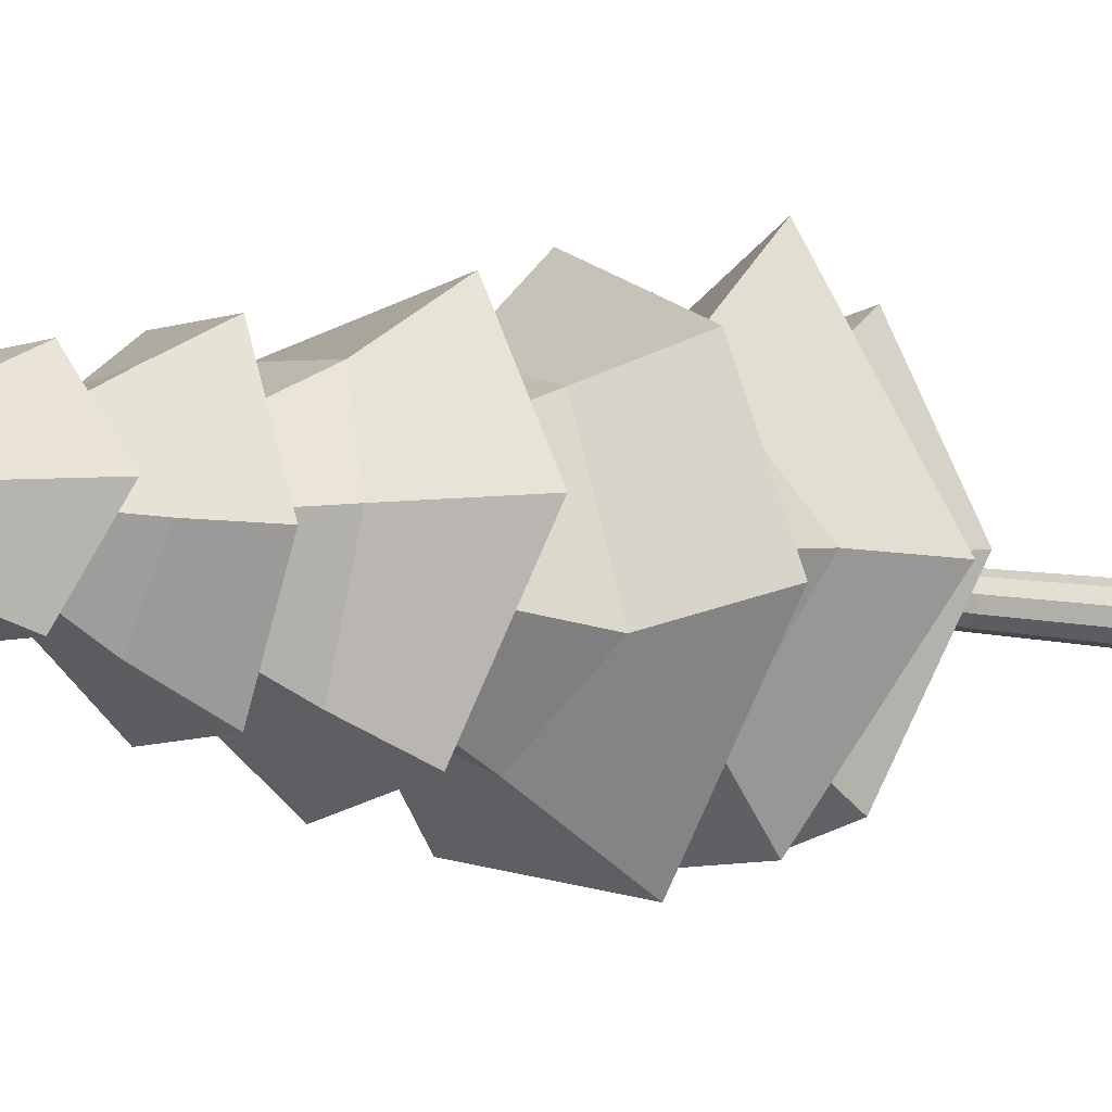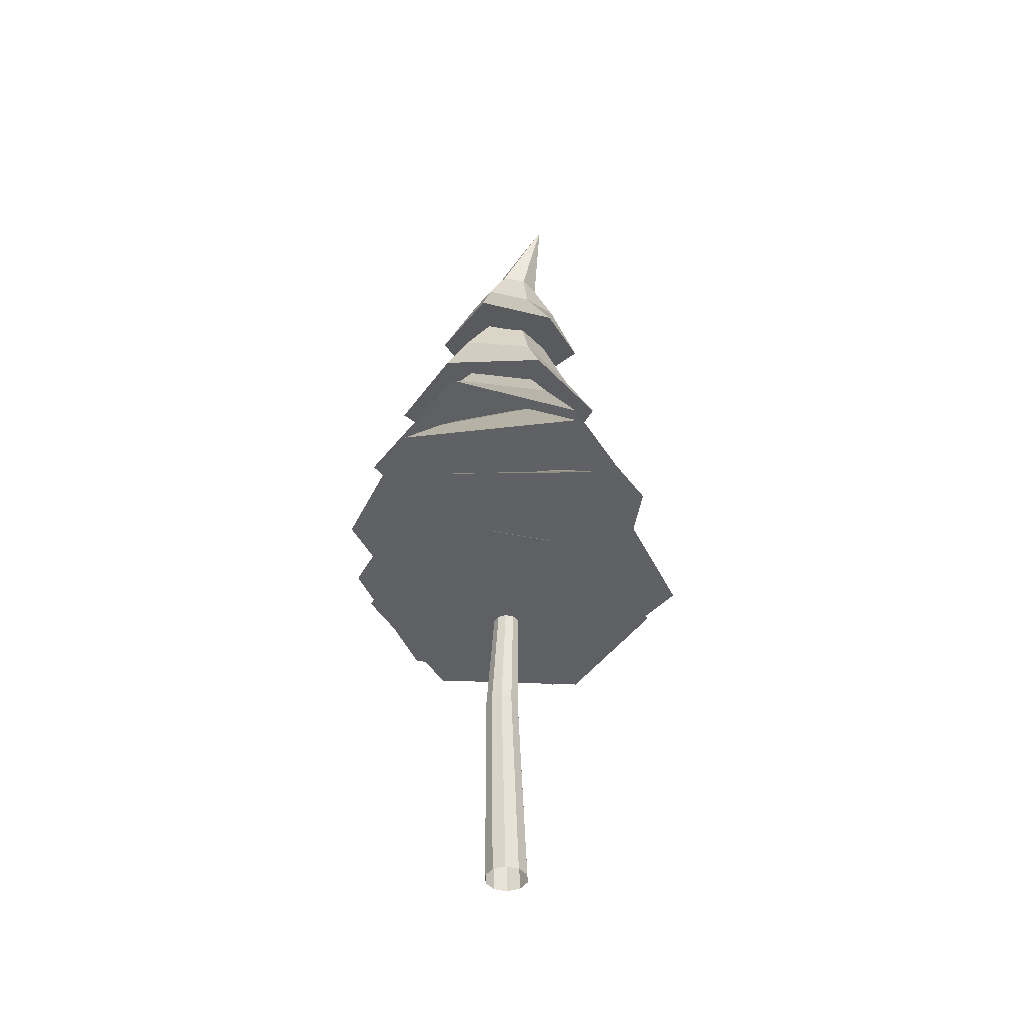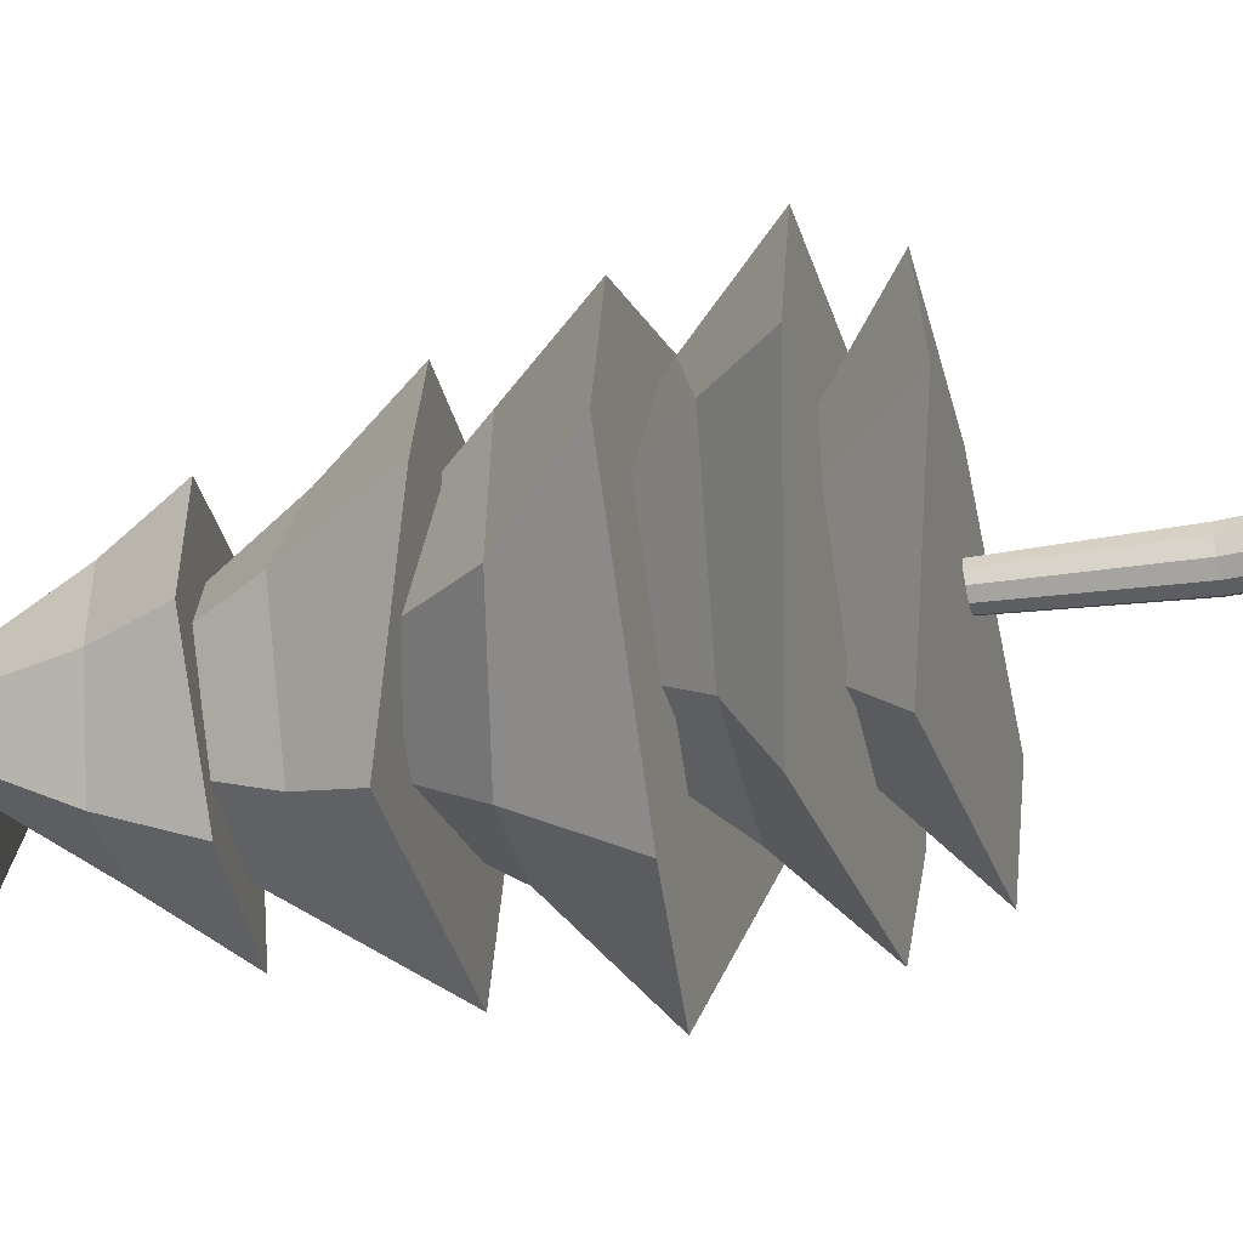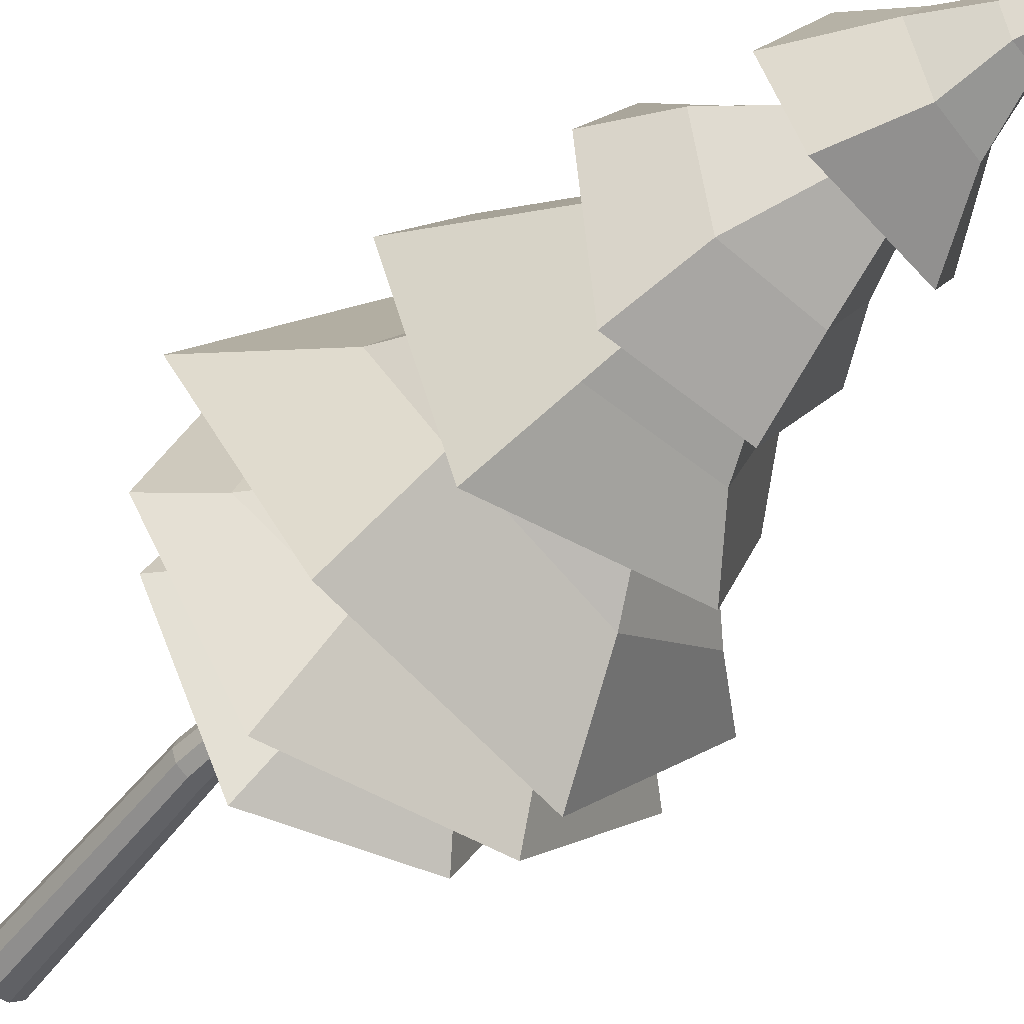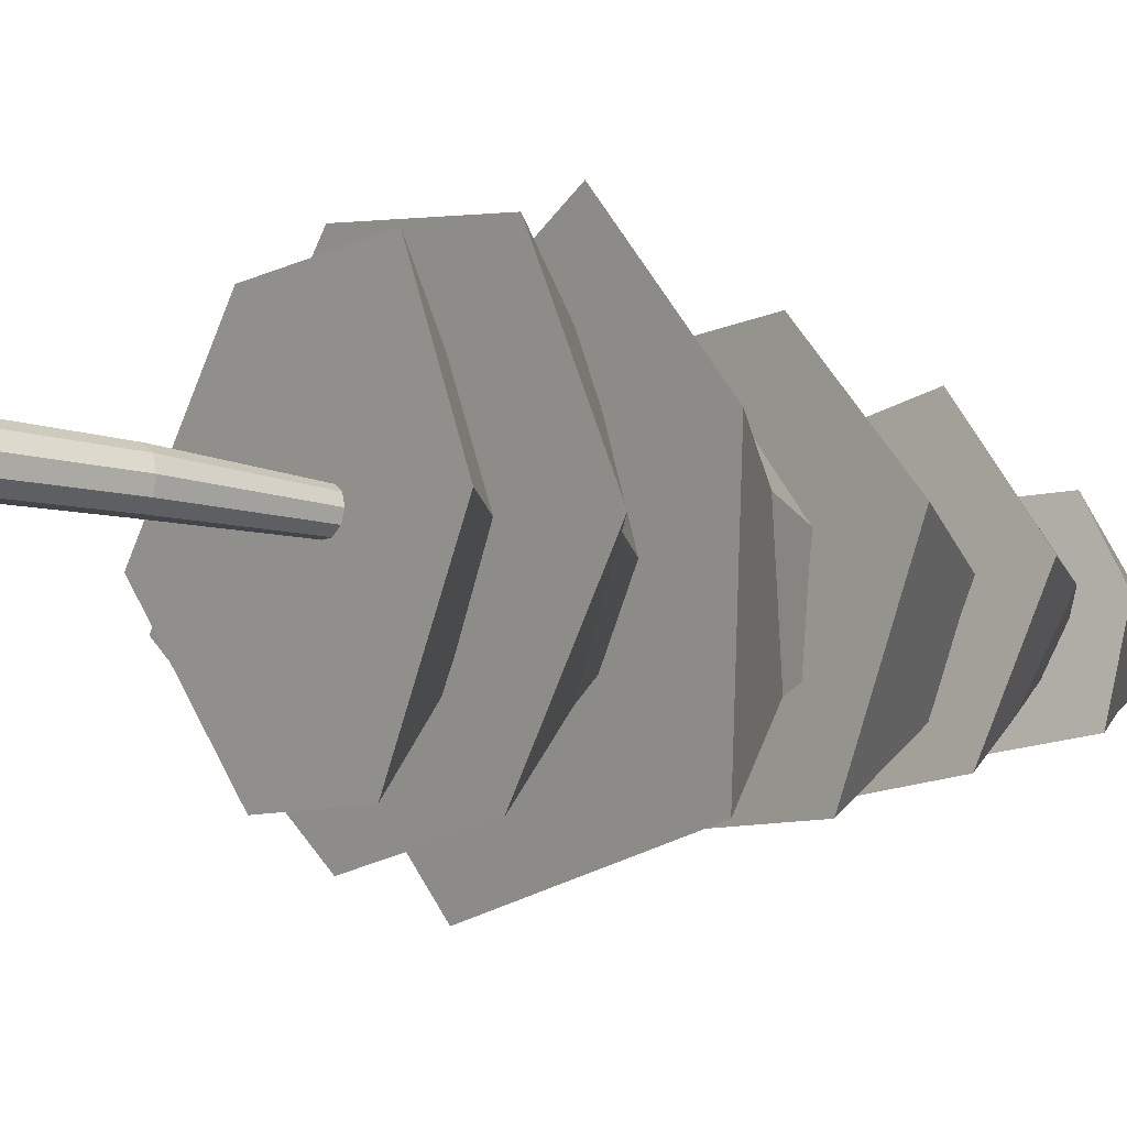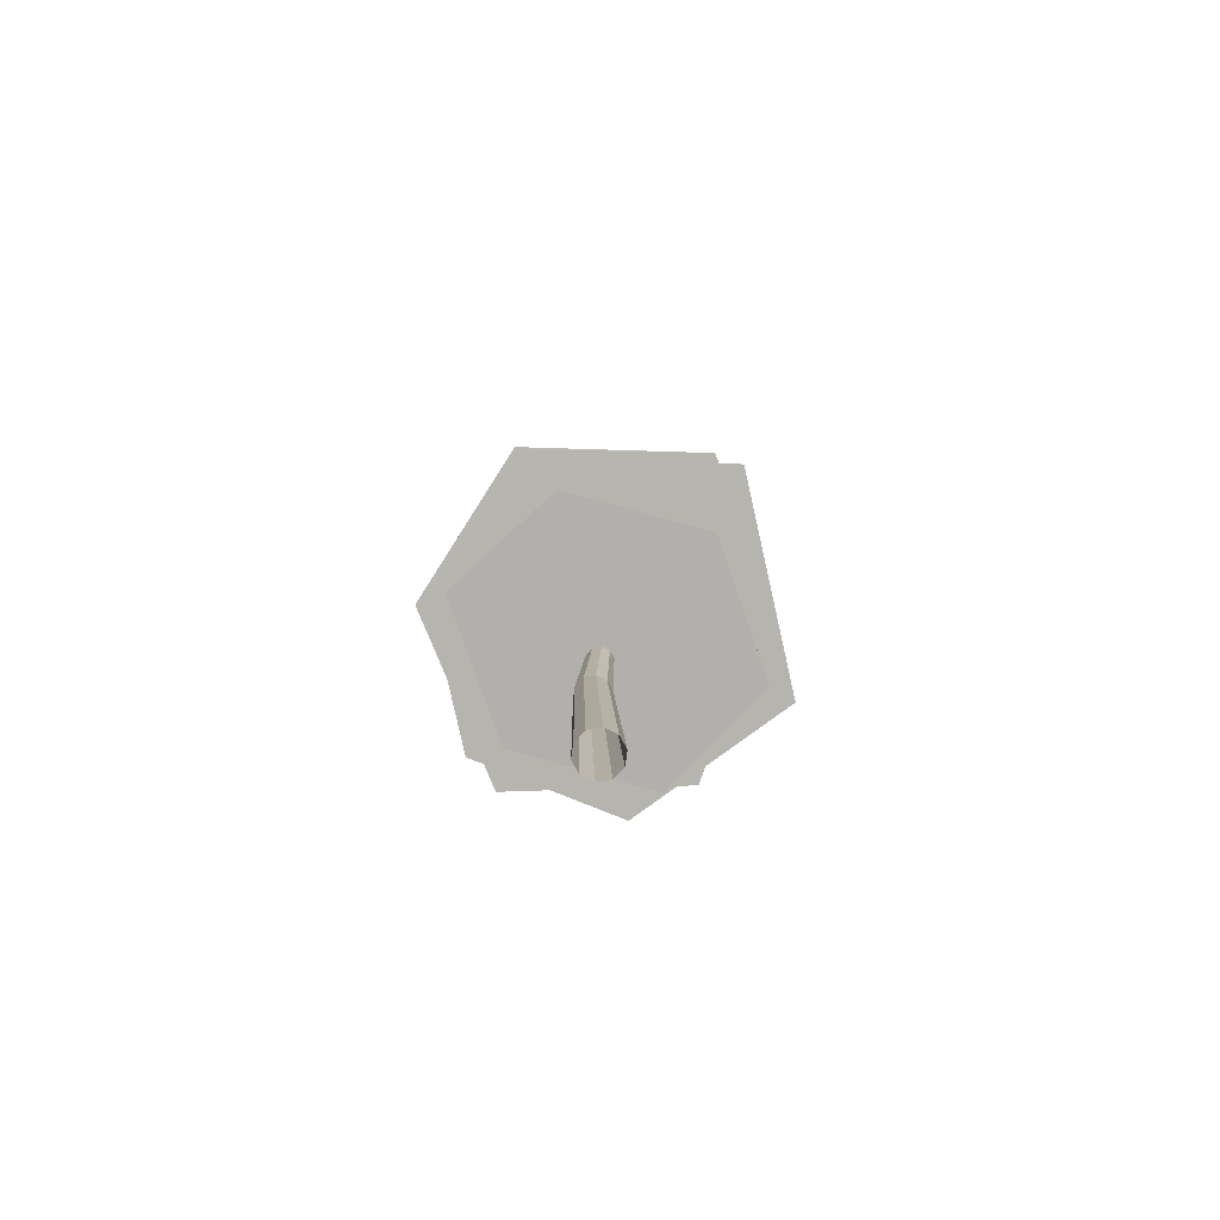
<metadata>
{"format":"obj","ext":"obj","renderer":"f3d","projection":"perspective","resolution":1024,"background":"white","views":[{"elev":-10.1,"azim":-120.2,"up":"+Z"},{"elev":-44.6,"azim":-123.7,"up":"+Y"},{"elev":-39.6,"azim":-76.4,"up":"+Z"},{"elev":-48.7,"azim":142.5,"up":"+Z"},{"elev":-10.5,"azim":51.9,"up":"+Z"},{"elev":-78.8,"azim":-133.9,"up":"+Y"}]}
</metadata>
<code>
g default
v 27.16 332.4 58.44
v 74.41 344.9 -4.615
v 37.63 340.3 -91.94
v -57.79 345.6 -86.86
v -94.81 327.3 -11.56
v -56.09 334.5 59.44
v -12.31 460.9 -19.71
v -64.13 374.7 -14.02
v -43.25 370.1 31.63
v 7.497 375.6 39.96
v 45.48 383.6 -9.651
v 21.48 379.3 -68.58
v -39.26 374.1 -69.14
v 32.1 225.5 -100.3
v -64.46 237.7 -106.6
v -139.1 220.6 -27.75
v -63.91 232 87.26
v 46.39 220.1 65.37
v 83.91 227 -23.32
v -24.62 327.9 -19.71
v 57.65 246.3 -22.57
v 18.97 260.3 -64.29
v -59.15 255.4 -75.08
v -111.8 248.1 -22.64
v -57.84 265.3 43.91
v 32.14 250 40.43
v -2.296 0.2208 -19.85
v -8.711 0.2208 -24.51
v -16.64 0.2208 -24.51
v -23.05 0.2208 -19.85
v -25.5 0.2208 -12.31
v -23.05 0.2208 -4.772
v -16.64 0.2208 -0.1117
v -8.711 0.2208 -0.1117
v -2.296 0.2208 -4.772
v 0.1539 0.2208 -12.31
v 0.9712 131.3 -18.38
v -4.187 131.3 -22.12
v -10.56 131.3 -22.12
v -15.72 131.3 -18.38
v -17.69 131.3 -12.31
v -15.72 131.3 -6.249
v -10.56 131.3 -2.502
v -4.187 131.3 -2.502
v 0.9712 131.3 -6.249
v 2.941 131.3 -12.31
v -6.695 214 -16.66
v -10.39 214 -19.34
v -14.96 214 -19.34
v -18.66 214 -16.66
v -20.07 214 -12.31
v -18.66 214 -7.968
v -14.96 214 -5.283
v -10.39 214 -5.283
v -6.695 214 -7.968
v -5.283 214 -12.31
v 17.78 194 -97.28
v -61.29 205.1 -91.69
v -105.1 189.9 -16.73
v -64.13 200.1 63.83
v 17.78 200.1 63.83
v 58.74 194.9 -16.73
v -18.49 270.6 -16.73
v 13.14 474.6 -52.37
v -46.08 462 -56.14
v -71.42 446.9 -14.86
v -44.67 460.4 27.05
v 0.9172 478.1 27.09
v 29.15 471.9 -11.06
v -9.884 504.7 -39.82
v -33.66 497.6 -41.9
v -45.03 494.2 -16.43
v -42.89 495.7 7.441
v -13.41 503.9 13.19
v 3.093 508.4 -12.28
v -19.89 528.4 -27.31
v -32.12 525 -28.17
v -39.11 523.1 -15.35
v -33.88 524.6 -1.666
v -21.65 528.1 -0.8057
v -14.66 529.9 -13.63
v -50.58 577.4 -7.805
v 31.96 400.4 -73.25
v -31.83 395.7 -76.09
v -68.47 397.6 -23.05
v -45.65 403.8 40.65
v 16.78 405.4 47.91
v 52.81 416.2 -8.763
v -30.13 500.2 -17.4
v 14.98 434.8 -51.01
v -29.79 432.3 -57.97
v -53.19 428.1 -21.42
v -36.82 433.3 23.43
v 5.544 432.2 26.01
v 32.23 445.1 -11.59
v 13.54 268.6 89.96
v 94.52 258.6 7.324
v 52.98 288.5 -97.53
v -54.66 272.2 -119.7
v -129.7 270.8 -37.11
v -94.48 275.5 42.1
v -3.726 405.2 -17.41
v -68.79 312.3 25.25
v 6.067 308.1 49.22
v 50.42 306.5 -2.501
v 31.2 326.8 -57.07
v -40.84 317.9 -84.67
v -93.57 307.2 -49.45
g polySurface3
f 1 6 5 4 3 2
f 10 11 7
f 11 12 7
f 12 13 7
f 13 8 7
f 8 9 7
f 9 10 7
f 5 6 9 8
f 6 1 10 9
f 1 2 11 10
f 2 3 12 11
f 3 4 13 12
f 4 5 8 13
f 14 19 18 17 16 15
f 22 23 20
f 23 24 20
f 24 25 20
f 25 26 20
f 26 21 20
f 21 22 20
f 19 14 22 21
f 14 15 23 22
f 15 16 24 23
f 16 17 25 24
f 17 18 26 25
f 18 19 21 26
f 27 28 38 37
f 28 29 39 38
f 29 30 40 39
f 30 31 41 40
f 31 32 42 41
f 32 33 43 42
f 33 34 44 43
f 34 35 45 44
f 35 36 46 45
f 36 27 37 46
f 37 38 48 47
f 38 39 49 48
f 39 40 50 49
f 40 41 51 50
f 41 42 52 51
f 42 43 53 52
f 43 44 54 53
f 44 45 55 54
f 45 46 56 55
f 46 37 47 56
f 57 62 61 60 59 58
f 57 58 63
f 58 59 63
f 59 60 63
f 60 61 63
f 61 62 63
f 62 57 63
f 64 65 71 70
f 65 66 72 71
f 66 67 73 72
f 67 68 74 73
f 68 69 75 74
f 69 64 70 75
f 70 71 77 76
f 71 72 78 77
f 72 73 79 78
f 73 74 80 79
f 74 75 81 80
f 75 70 76 81
f 64 69 68 67 66 65
f 76 77 82
f 77 78 82
f 78 79 82
f 79 80 82
f 80 81 82
f 81 76 82
f 83 88 87 86 85 84
f 90 91 89
f 91 92 89
f 92 93 89
f 93 94 89
f 94 95 89
f 95 90 89
f 83 84 91 90
f 84 85 92 91
f 85 86 93 92
f 86 87 94 93
f 87 88 95 94
f 88 83 90 95
f 96 101 100 99 98 97
f 104 105 102
f 105 106 102
f 106 107 102
f 107 108 102
f 108 103 102
f 103 104 102
f 101 96 104 103
f 96 97 105 104
f 97 98 106 105
f 98 99 107 106
f 99 100 108 107
f 100 101 103 108

</code>
